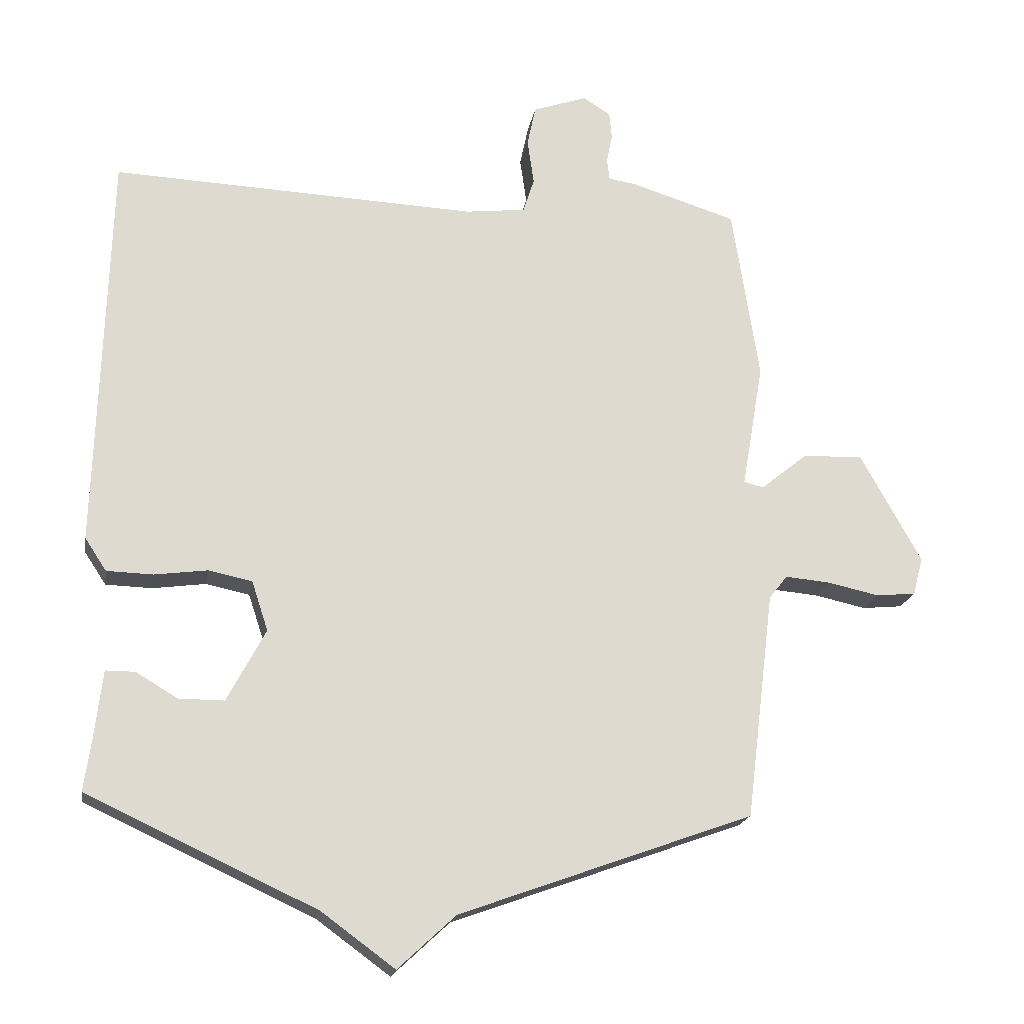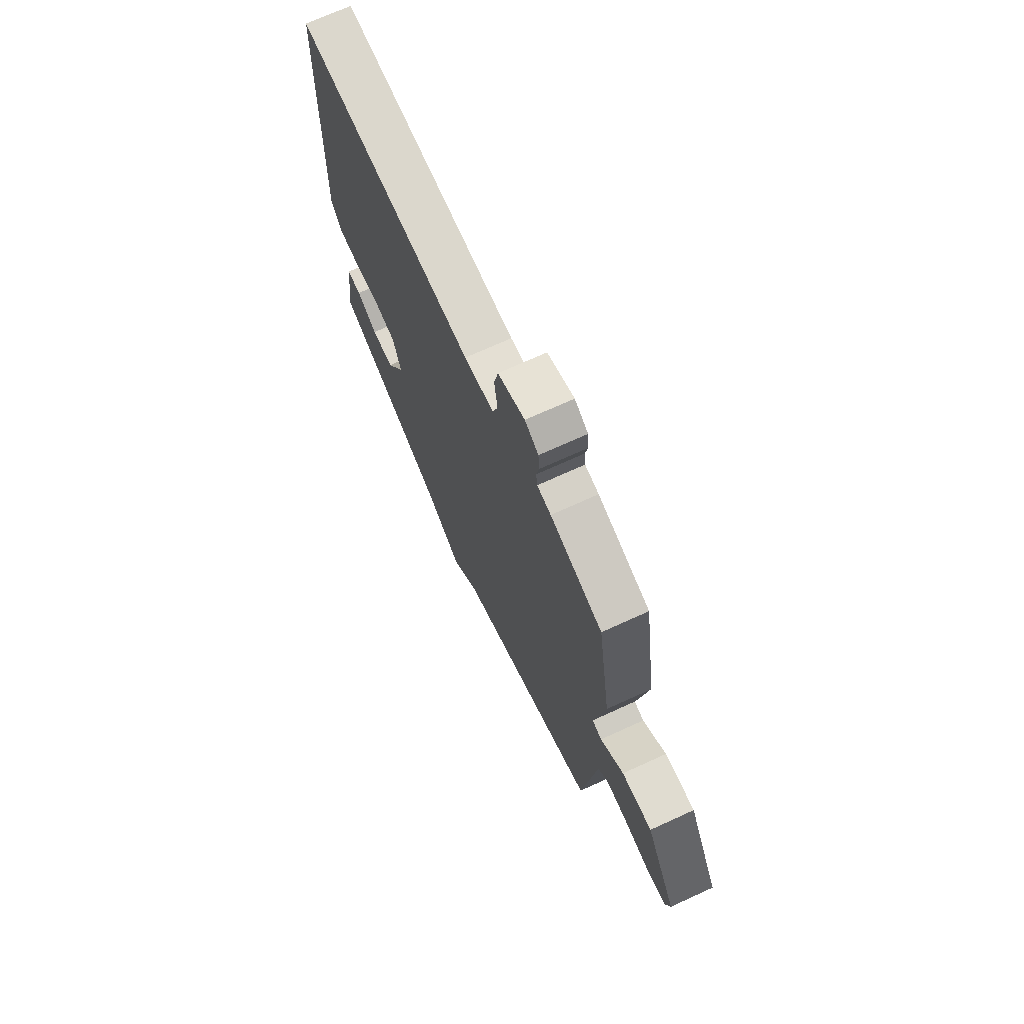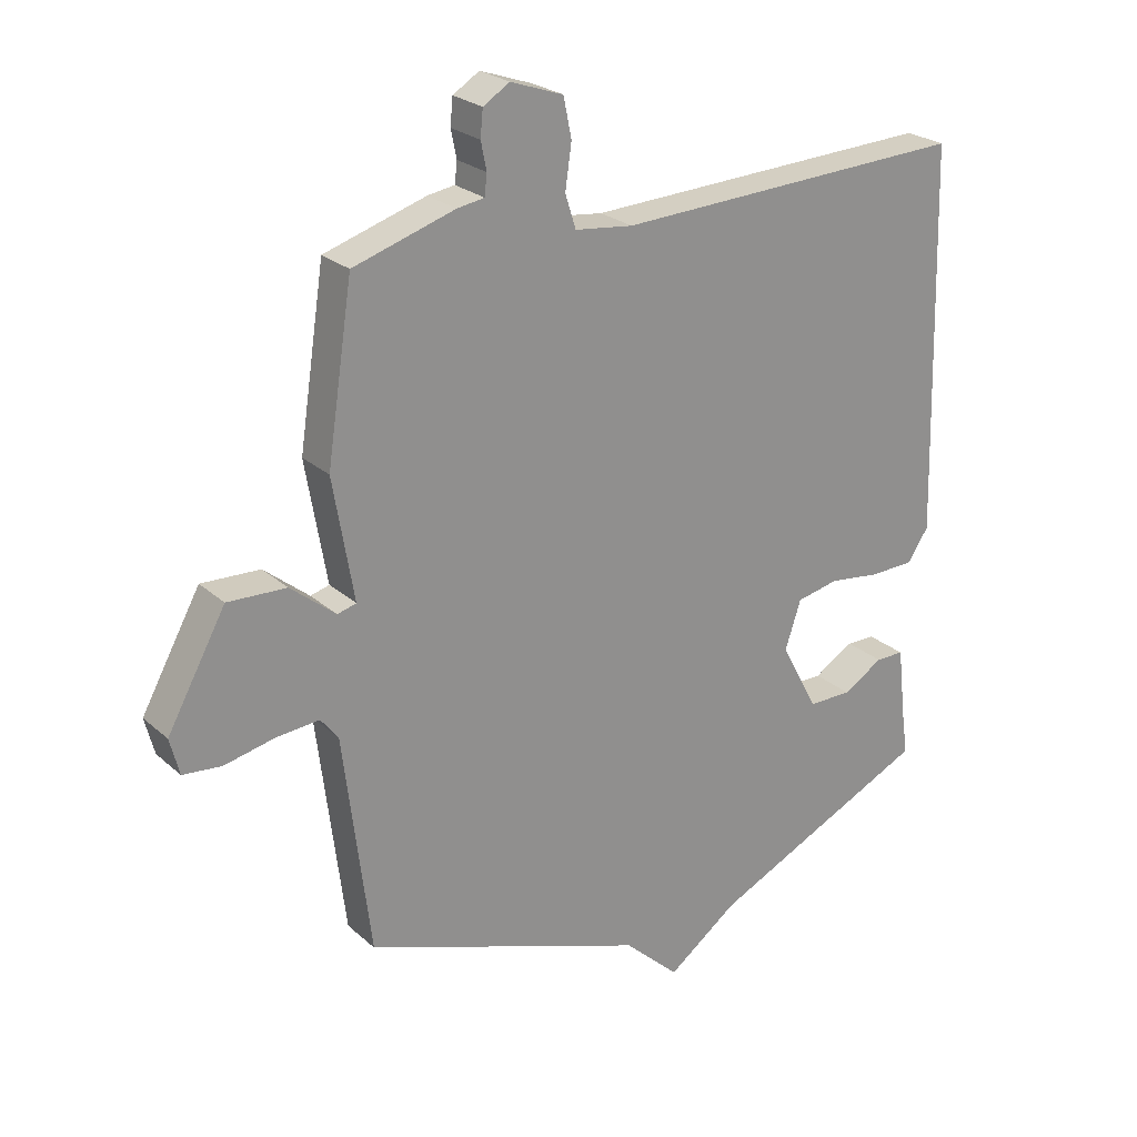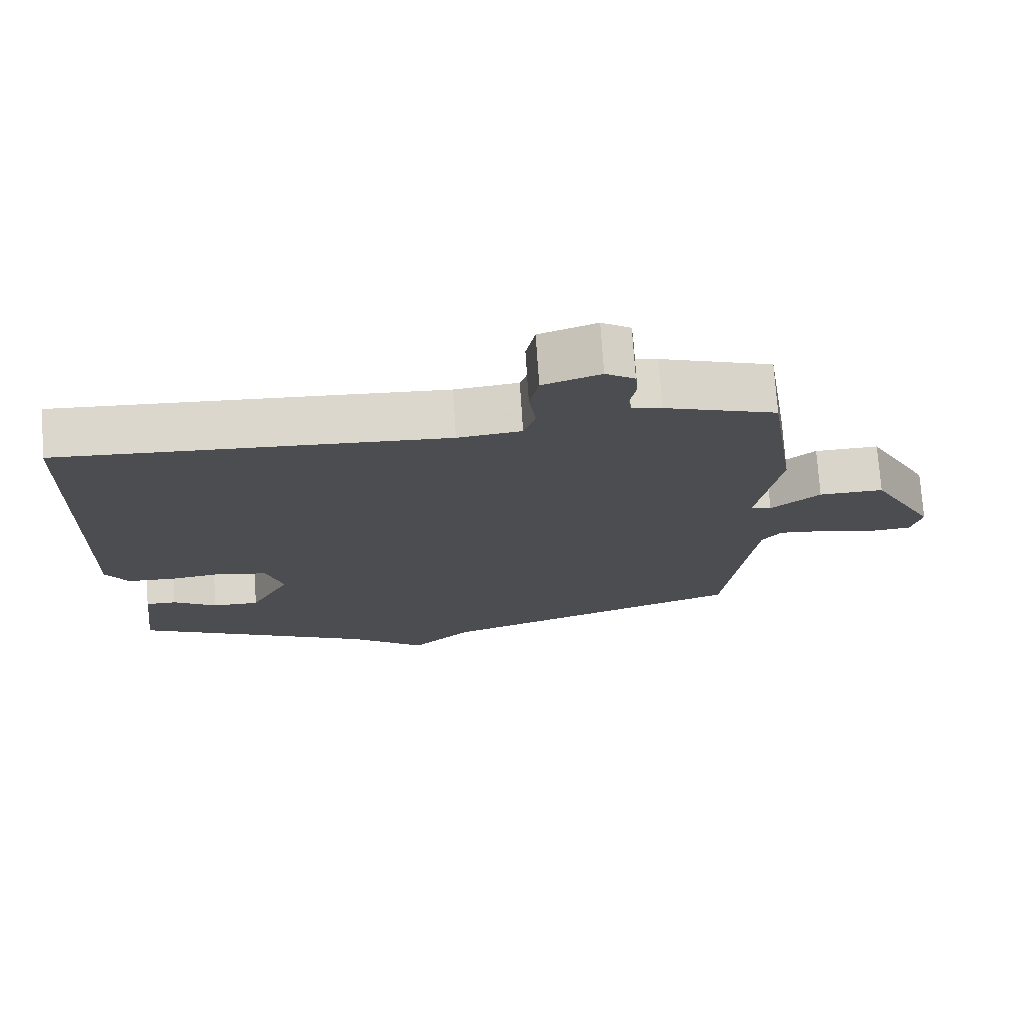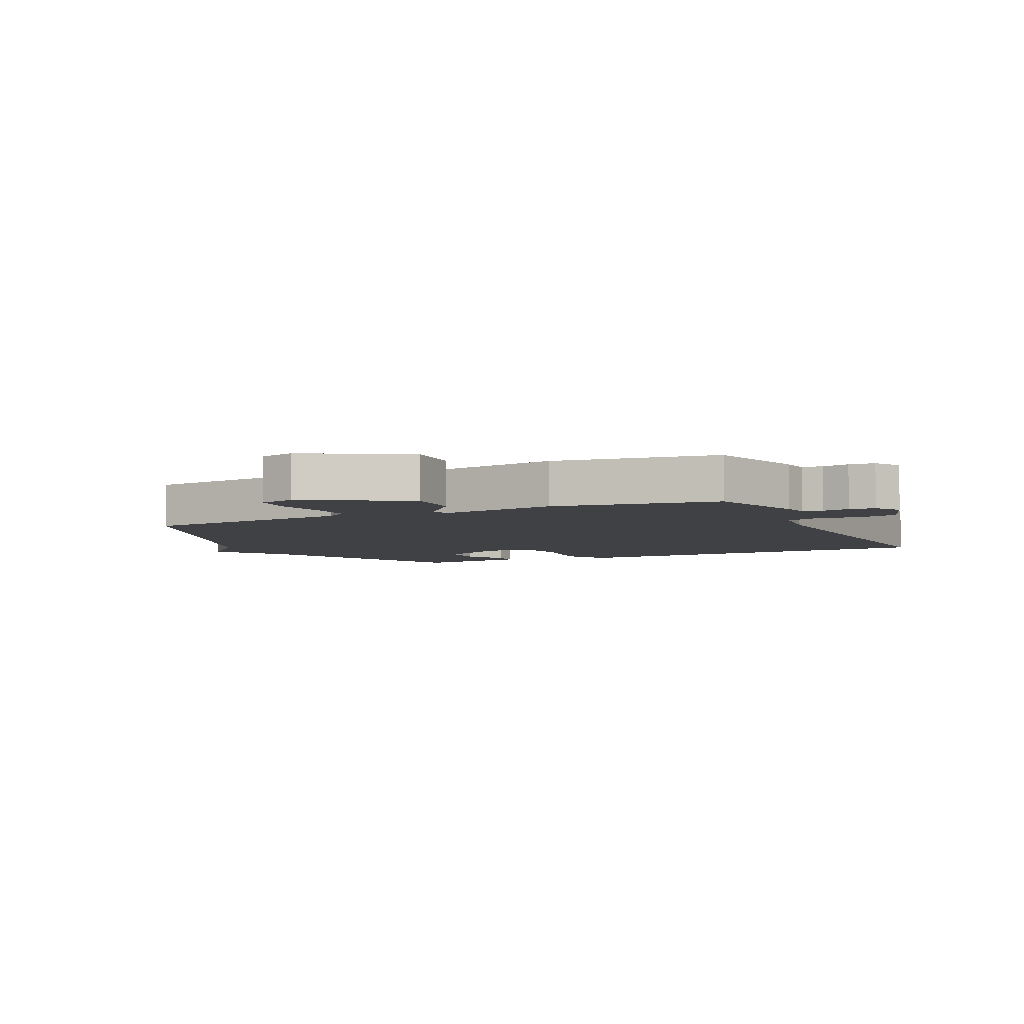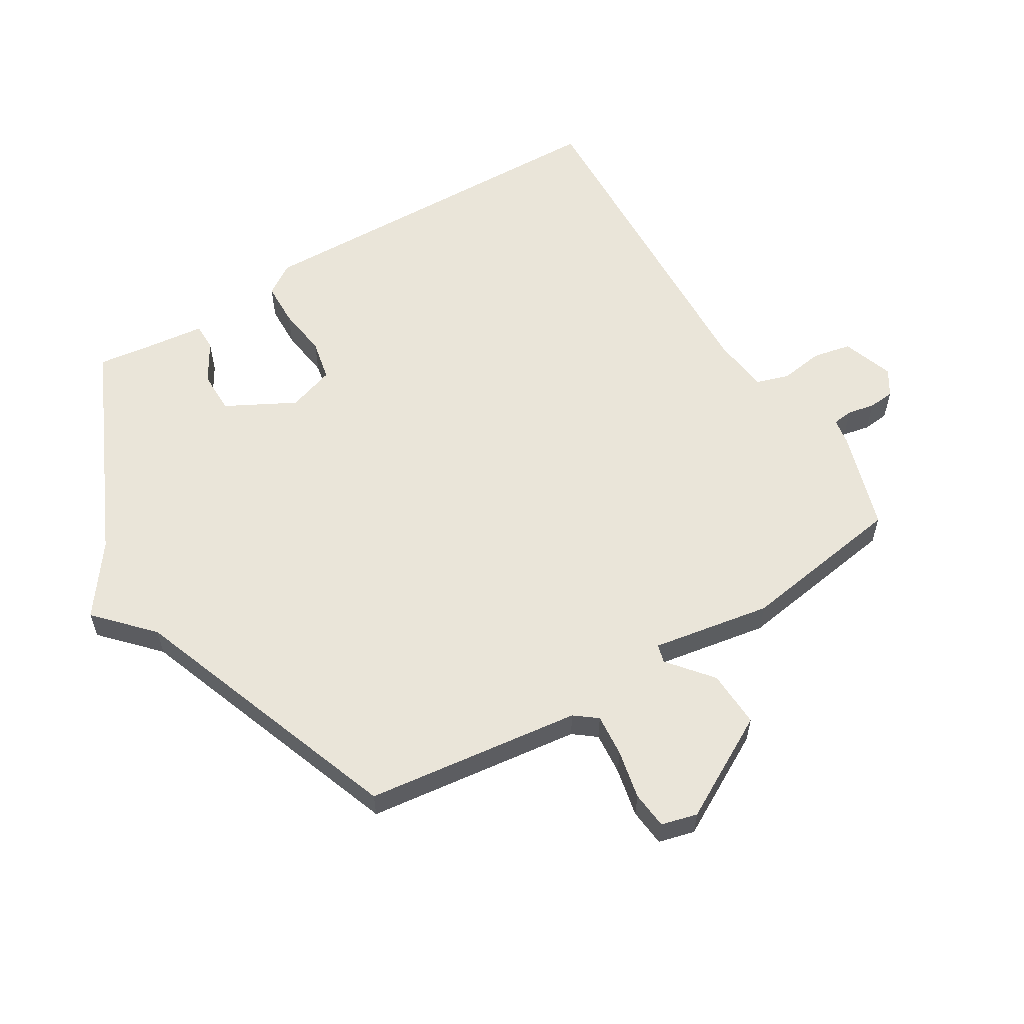
<metadata>
{"format":"obj","ext":"obj","renderer":"f3d","projection":"perspective","resolution":1024,"background":"white","views":[{"elev":-19.1,"azim":170.3,"up":"+Z"},{"elev":71.4,"azim":-114.5,"up":"+Z"},{"elev":24.6,"azim":-35.4,"up":"+Z"},{"elev":73.7,"azim":176.3,"up":"+Z"},{"elev":-5.3,"azim":-64.7,"up":"+Y"},{"elev":58.3,"azim":-121.3,"up":"+Y"}]}
</metadata>
<code>
v -0.5 0.07 -0.5
v -0.543 0.07 -0.152
v -0.571 0.07 -0.116
v -0.64 0.07 -0.122
v -0.719 0.07 -0.139
v -0.78 0.07 -0.133
v -0.795 0.07 -0.075
v -0.702 0.07 0.093
v -0.609 0.07 0.089
v -0.538 0.07 0.031
v -0.508 0.07 0.039
v -0.541 0.07 0.231
v -0.5 0.07 0.5
v -0.339 0.07 0.55
v -0.296 0.07 0.557
v -0.292 0.07 0.59
v -0.301 0.07 0.634
v -0.297 0.07 0.676
v -0.255 0.07 0.702
v -0.172 0.07 0.673
v -0.159 0.07 0.611
v -0.169 0.07 0.541
v -0.152 0.07 0.488
v -0.06 0.07 0.477
v 0.5 0.07 0.5
v 0.517 0.07 -0.113
v 0.484 0.07 -0.163
v 0.413 0.07 -0.165
v 0.332 0.07 -0.154
v 0.265 0.07 -0.168
v 0.24 0.07 -0.244
v 0.299 0.07 -0.355
v 0.368 0.07 -0.355
v 0.432 0.07 -0.317
v 0.477 0.07 -0.317
v 0.49 0.07 -0.429
v 0.5 0.07 -0.5
v 0.149 0.07 -0.663
v 0.037 0.07 -0.745
v -0.051 0.07 -0.663
v -0.5 0 -0.5
v -0.543 0 -0.152
v -0.571 0 -0.116
v -0.64 0 -0.122
v -0.719 0 -0.139
v -0.78 0 -0.133
v -0.795 0 -0.075
v -0.702 0 0.093
v -0.609 0 0.089
v -0.538 0 0.031
v -0.508 0 0.039
v -0.541 0 0.231
v -0.5 0 0.5
v -0.339 0 0.55
v -0.296 0 0.557
v -0.292 0 0.59
v -0.301 0 0.634
v -0.297 0 0.676
v -0.255 0 0.702
v -0.172 0 0.673
v -0.159 0 0.611
v -0.169 0 0.541
v -0.152 0 0.488
v -0.06 0 0.477
v 0.5 0 0.5
v 0.517 0 -0.113
v 0.484 0 -0.163
v 0.413 0 -0.165
v 0.332 0 -0.154
v 0.265 0 -0.168
v 0.24 0 -0.244
v 0.299 0 -0.355
v 0.368 0 -0.355
v 0.432 0 -0.317
v 0.477 0 -0.317
v 0.49 0 -0.429
v 0.5 0 -0.5
v 0.149 0 -0.663
v 0.037 0 -0.745
v -0.051 0 -0.663
f 38 39 40
f 40 1 2
f 38 40 2
f 37 38 2
f 36 37 2
f 33 34 35 36
f 32 33 36
f 32 36 2 3
f 31 32 3
f 30 31 3
f 29 30 3
f 27 28 29
f 26 27 29
f 25 26 29
f 24 25 29
f 23 24 29 3
f 22 23 3
f 20 21 22
f 19 20 22
f 18 19 22
f 17 18 22
f 16 17 22
f 15 16 22
f 14 15 22
f 13 14 22
f 12 13 22
f 11 12 22
f 11 22 3
f 10 11 3 4
f 8 9 10
f 7 8 10
f 6 7 10
f 5 6 10
f 4 5 10
f 80 79 78
f 42 41 80
f 42 80 78
f 42 78 77
f 42 77 76
f 76 75 74 73
f 76 73 72
f 43 42 76 72
f 43 72 71
f 43 71 70
f 43 70 69
f 69 68 67
f 69 67 66
f 69 66 65
f 69 65 64
f 43 69 64 63
f 43 63 62
f 62 61 60
f 62 60 59
f 62 59 58
f 62 58 57
f 62 57 56
f 62 56 55
f 62 55 54
f 62 54 53
f 62 53 52
f 62 52 51
f 43 62 51
f 44 43 51 50
f 50 49 48
f 50 48 47
f 50 47 46
f 50 46 45
f 50 45 44
f 1 41 42 2
f 2 42 43 3
f 3 43 44 4
f 4 44 45 5
f 5 45 46 6
f 6 46 47 7
f 7 47 48 8
f 8 48 49 9
f 9 49 50 10
f 10 50 51 11
f 11 51 52 12
f 12 52 53 13
f 13 53 54 14
f 14 54 55 15
f 15 55 56 16
f 16 56 57 17
f 17 57 58 18
f 18 58 59 19
f 19 59 60 20
f 20 60 61 21
f 21 61 62 22
f 22 62 63 23
f 23 63 64 24
f 24 64 65 25
f 25 65 66 26
f 26 66 67 27
f 27 67 68 28
f 28 68 69 29
f 29 69 70 30
f 30 70 71 31
f 31 71 72 32
f 32 72 73 33
f 33 73 74 34
f 34 74 75 35
f 35 75 76 36
f 36 76 77 37
f 37 77 78 38
f 38 78 79 39
f 39 79 80 40
f 40 80 41 1

</code>
